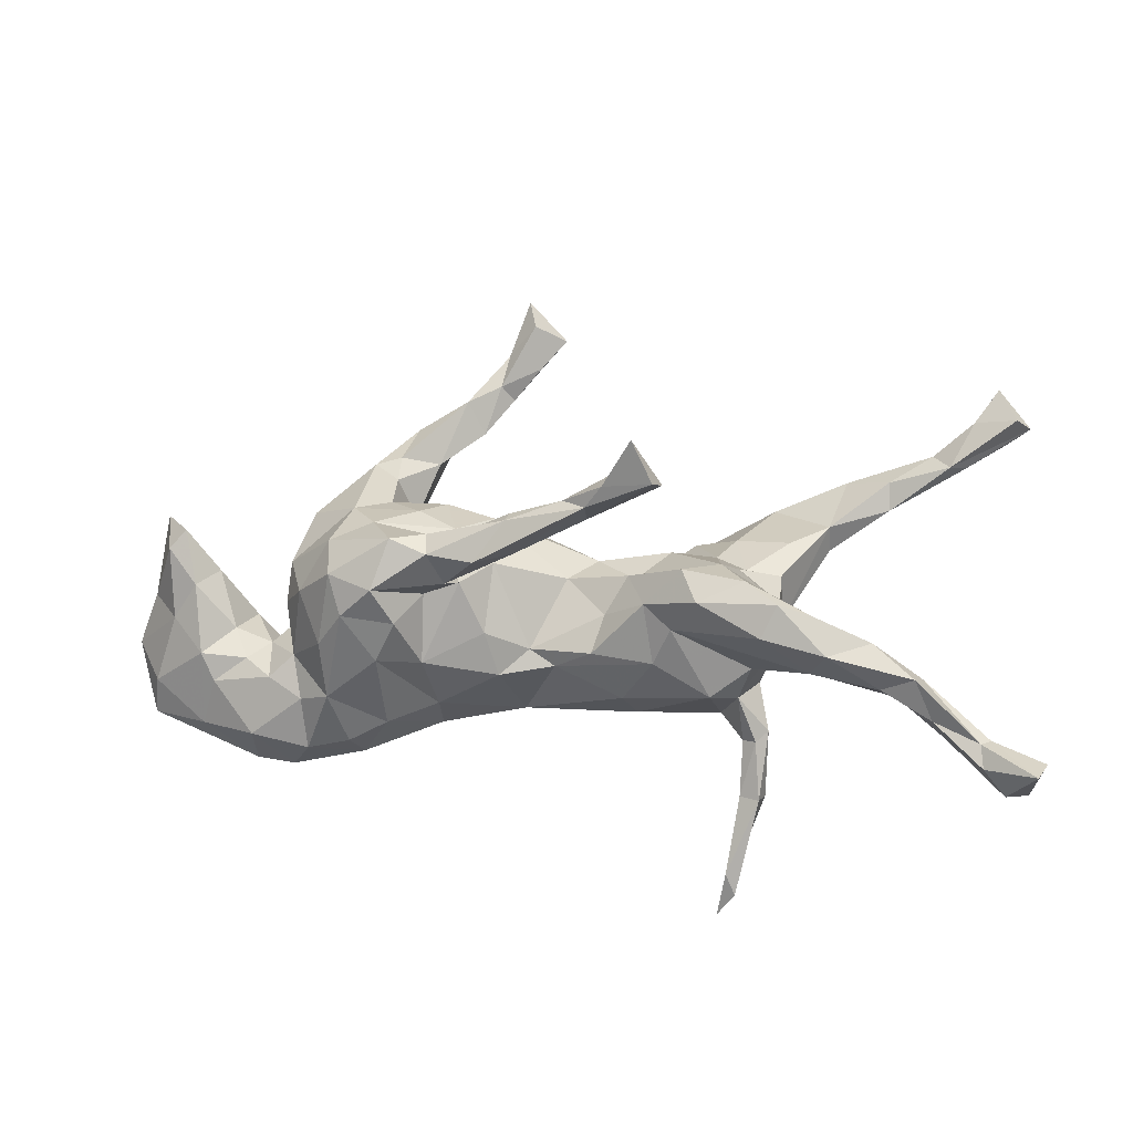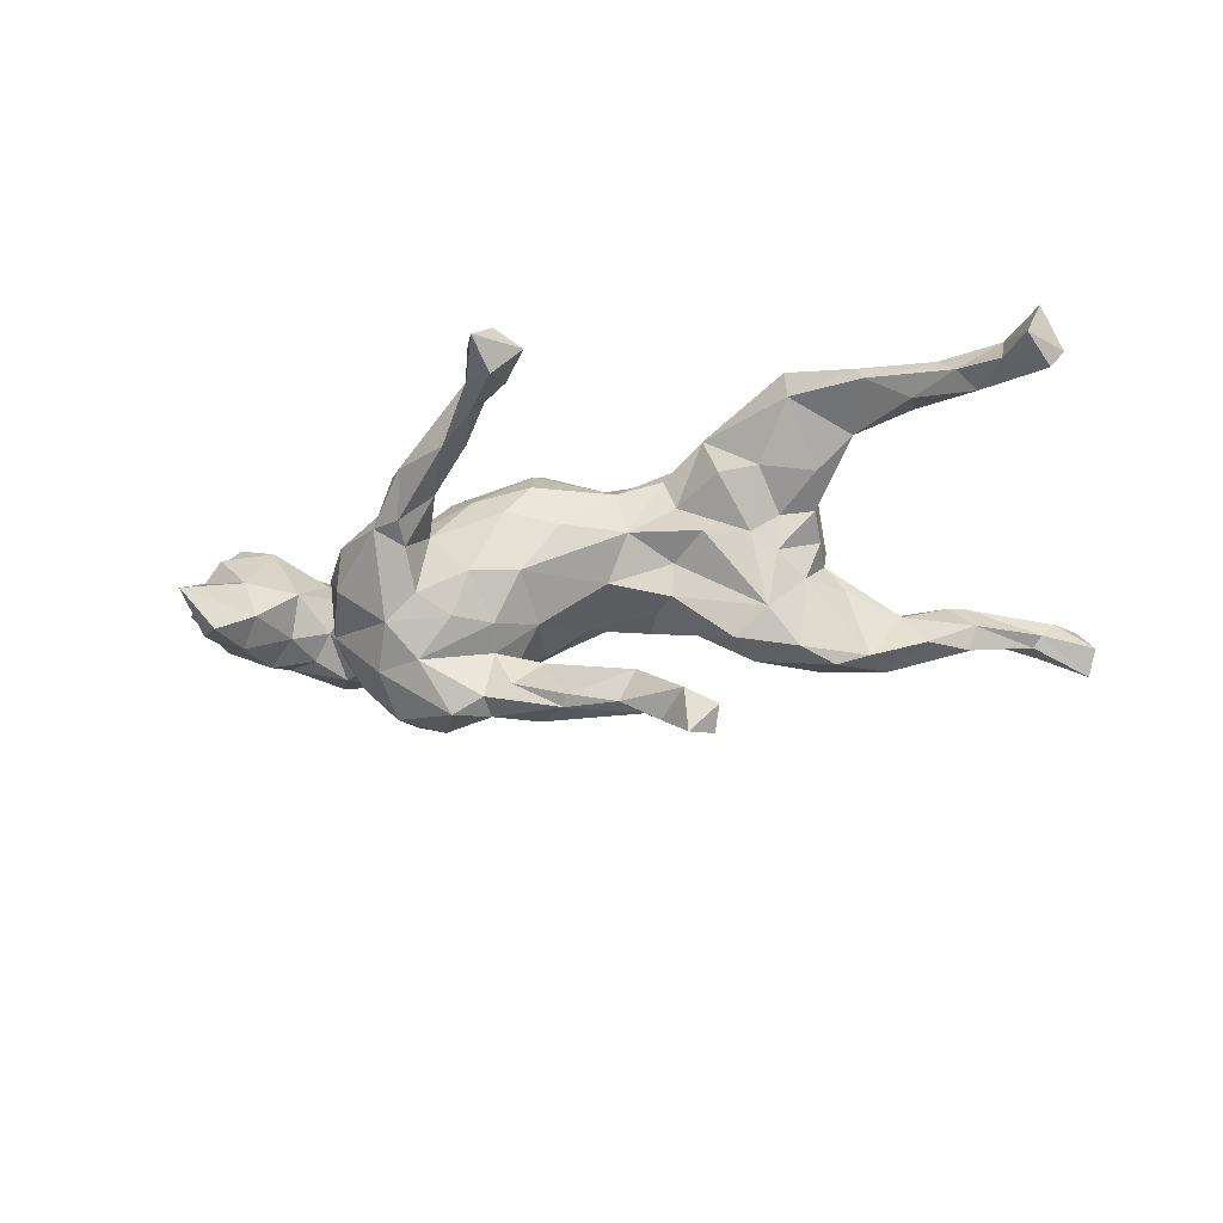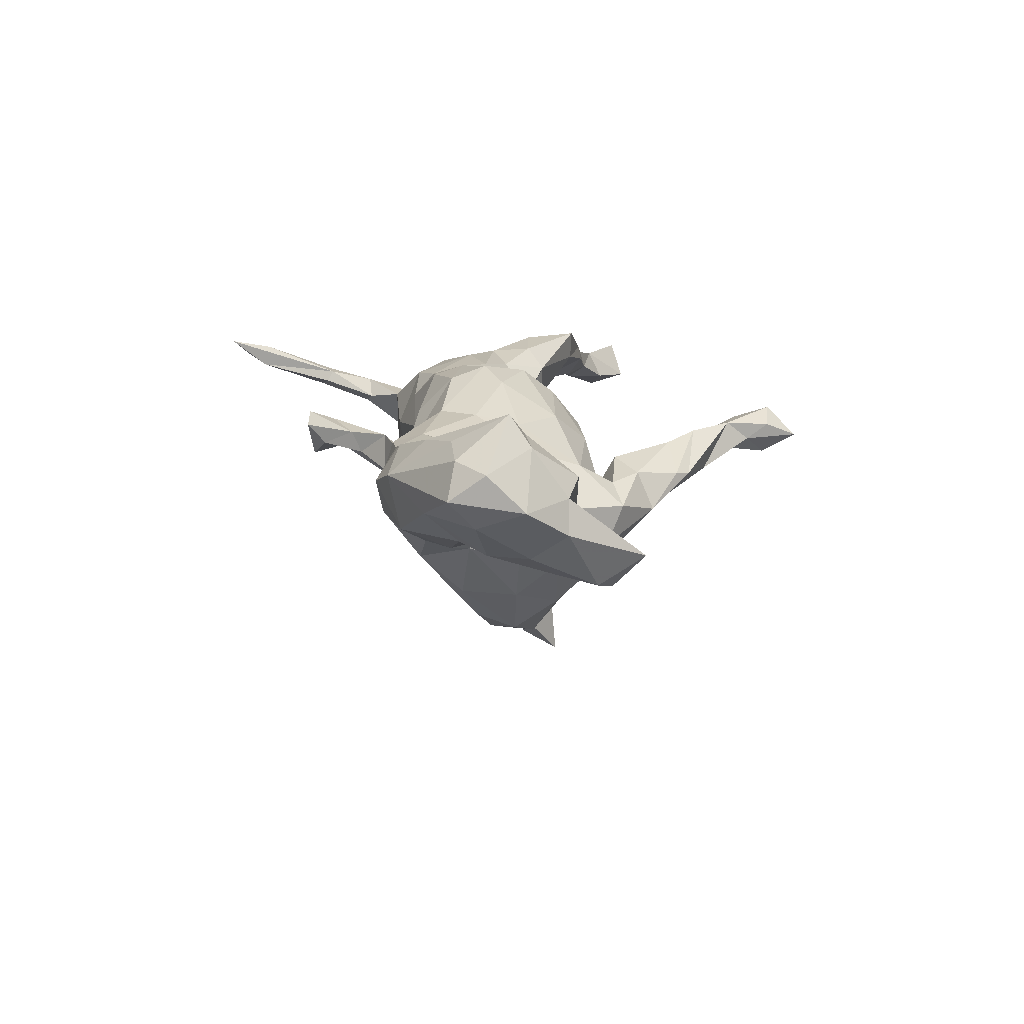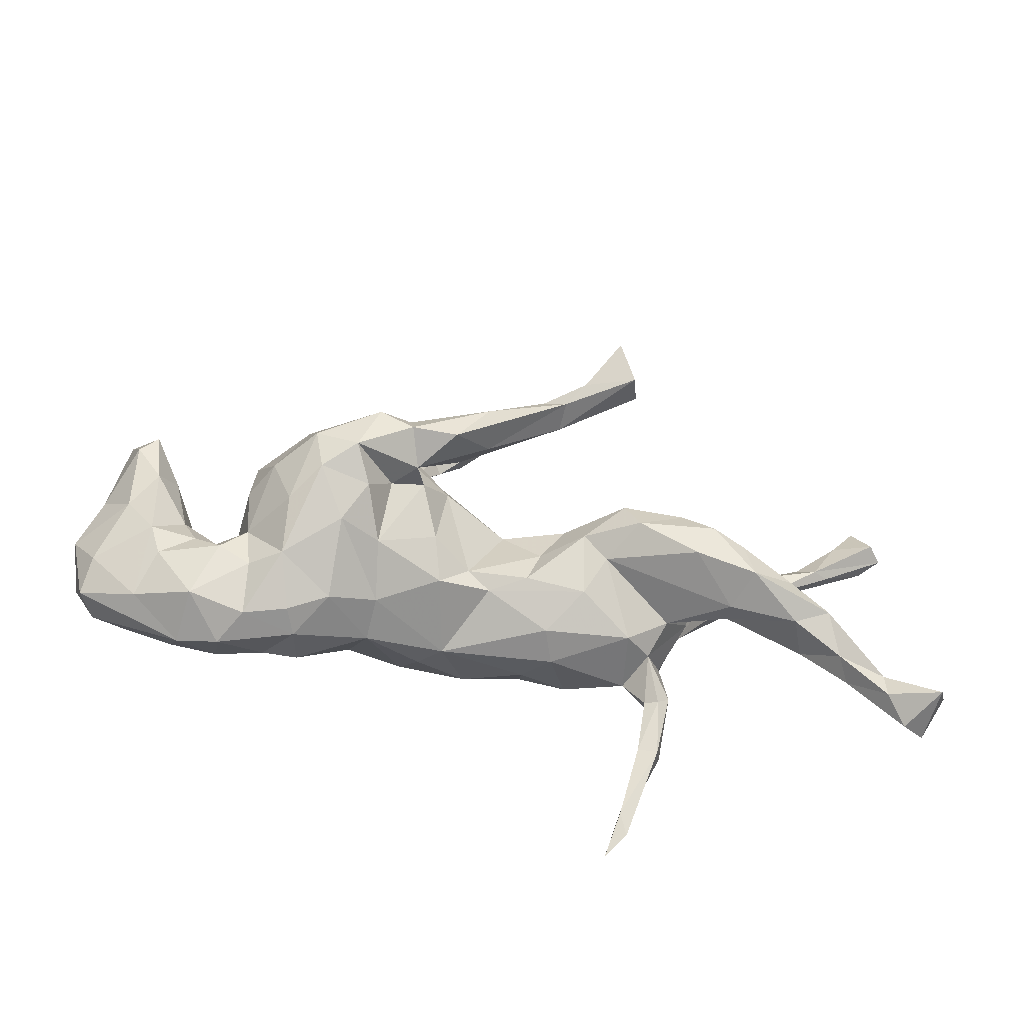
<metadata>
{"format":"obj","ext":"obj","renderer":"f3d","projection":"perspective","resolution":1024,"background":"white","views":[{"elev":-15.8,"azim":-171.7,"up":"+Y"},{"elev":-35.0,"azim":-166.4,"up":"+Z"},{"elev":11.6,"azim":83.8,"up":"+Z"},{"elev":-55.7,"azim":170.7,"up":"+Y"}]}
</metadata>
<code>
v 0.7056 -0.0222 0.05157
v 0.6916 -0.08378 0.1107
v 0.6765 -0.1436 0.06679
v 0.6663 0.04966 0.006617
v 0.633 -0.04169 0.197
v 0.6536 -0.1294 0.1281
v 0.6174 0.1038 -0.0866
v 0.6546 -0.008787 0.1467
v 0.6173 -0.005538 -0.04062
v 0.5863 0.1324 -0.09577
v 0.6519 0.05111 0.06416
v 0.6629 -0.09848 0.01998
v 0.5664 0.07522 0.03435
v 0.6179 0.07107 0.09239
v 0.5797 -0.174 0.0305
v 0.5717 0.04038 -0.07771
v 0.6366 0.1781 -0.03482
v 0.5671 -0.07115 -0.04462
v 0.5866 -0.1296 0.1479
v 0.5131 -0.02328 -0.02443
v 0.5398 0.07543 -0.03855
v 0.5095 -0.1652 0.1383
v 0.4948 -0.2275 0.07816
v 0.4922 0.01614 0.03881
v 0.5488 -0.115 -0.02379
v 0.556 -0.008115 0.1531
v 0.4434 -0.1196 -0.05819
v 0.482 -0.2065 -0.0155
v 0.5094 -0.0931 0.1487
v 0.4892 -0.08034 -0.03778
v 0.4236 -0.05534 0.0619
v 0.4249 -0.203 0.117
v 0.4698 -0.06212 0.1054
v 0.4537 -0.04652 -0.006711
v 0.3882 -0.1589 -0.05669
v 0.4243 -0.2443 0.05627
v 0.3891 -0.1353 0.118
v 0.3983 0.06696 -0.1002
v 0.4018 0.09851 -0.004086
v 0.407 -5.188e-05 -0.09216
v 0.3989 -0.08538 -0.06945
v 0.4186 -0.01173 0.0052
v 0.3685 -0.001376 -0.1608
v 0.3336 -0.1655 -0.09559
v 0.3866 -0.2306 -0.003789
v 0.3657 0.1586 -0.07461
v 0.334 -0.09199 -0.1598
v 0.3497 -0.08691 0.09827
v 0.3143 0.07571 -0.1875
v 0.3122 -0.2235 -0.01904
v 0.3246 0.1146 0.05731
v 0.3447 -0.2061 0.09756
v 0.2958 -0.232 0.02837
v 0.3489 0.02413 0.0882
v 0.3187 -0.1576 0.1167
v 0.3036 0.1768 0.0219
v 0.3526 0.1874 -0.01062
v 0.2858 -0.06122 -0.2153
v 0.284 0.1446 -0.1395
v 0.2849 -0.208 0.09762
v 0.1949 0.04894 -0.2711
v 0.2581 0.1255 0.04213
v 0.2737 0.2543 -0.03324
v 0.3016 0.003734 -0.2371
v 0.2291 0.2652 -0.03224
v 0.2282 0.1631 -0.1026
v 0.1977 0.08861 0.1246
v 0.2294 -0.05795 0.1344
v 0.2398 -0.1218 -0.1517
v 0.2289 0.305 0.02267
v 0.2008 -0.07333 -0.197
v 0.2578 0.2286 0.03034
v 0.273 0.0142 0.1225
v 0.2308 0.2193 -0.05113
v 0.1939 -0.1169 0.1371
v 0.2438 -0.1983 -0.03729
v 0.1671 -0.1802 0.05661
v 0.1485 -0.002521 0.1807
v 0.229 -0.03119 -0.2516
v 0.2089 0.331 0.01826
v 0.2057 0.1954 0.04985
v 0.2388 0.1018 -0.1917
v 0.2079 0.1664 0.0008637
v 0.1435 0.1502 0.07364
v 0.1611 0.3015 0.06744
v 0.1594 -0.01581 -0.1666
v 0.1745 0.1348 -0.1376
v 0.17 0.2633 0.009378
v 0.1018 0.002577 -0.1605
v 0.1393 0.1642 -0.07371
v 0.1608 -0.1639 -0.01717
v 0.1714 -0.1175 -0.1113
v 0.1132 0.1004 -0.1395
v 0.1389 0.0597 -0.2509
v 0.1242 0.05456 -0.1664
v 0.07149 0.431 0.08726
v 0.09539 -0.08995 0.1824
v 0.09899 0.3287 0.04885
v 0.1232 0.3767 0.01163
v 0.118 -0.01082 -0.2034
v 0.136 0.02083 -0.2662
v 0.06891 -0.1487 0.1194
v 0.05065 0.3965 0.07062
v 0.05875 0.001411 -0.2751
v 0.09187 0.06212 -0.2349
v 0.0827 0.1651 0.03369
v 0.04262 0.04351 -0.1918
v 0.1195 0.3561 0.08124
v 0.04179 0.1523 0.08583
v 0.08459 -0.02831 0.2026
v -0.003227 0.1317 0.01761
v 0.0569 0.4728 0.05419
v 0.06999 -0.06885 -0.1017
v 0.02061 0.573 0.05427
v 0.05282 0.04698 0.1898
v 0.04465 0.5138 0.07895
v 0.006282 0.5144 0.02113
v 0.05391 -0.1279 -0.05086
v 0.007537 0.4563 0.08809
v 0.002151 0.5233 0.1051
v 0.06935 0.413 0.04173
v 0.001454 0.4477 0.05776
v 0.05344 0.04606 -0.1157
v 0.02974 -0.1543 0.08421
v 0.00447 0.06366 -0.2941
v 0.05211 0.1024 0.1478
v -0.002179 0.02456 -0.2401
v -0.0008906 0.07927 -0.279
v -0.004973 -0.06149 0.1925
v -0.0421 0.5029 0.07082
v -0.04814 0.0108 0.166
v -0.1199 -0.1446 0.1217
v 0.06054 0.1375 -0.06755
v 0.002682 -0.08489 -0.04855
v -0.09913 -0.009092 0.182
v -0.0207 -0.1131 0.1742
v -0.09021 0.08649 -0.3116
v -0.08608 0.09057 0.09353
v -0.1249 -0.03635 -0.06734
v -0.1243 0.06543 -0.2753
v -0.1651 0.08054 0.1134
v -0.0367 -0.1114 -0.03125
v -0.1447 -0.162 0.002433
v -0.1049 0.08095 0.01956
v -0.05969 0.03456 -0.044
v -0.1274 0.0681 -0.328
v -0.101 -0.09996 -0.06167
v -0.2029 -0.1215 -0.0635
v -0.2154 -0.02883 0.1867
v -0.1235 -0.1083 0.1618
v -0.158 0.09108 -0.3592
v -0.1932 0.04025 0.1696
v -0.2039 -0.1308 0.1541
v -0.2116 0.1437 -0.4198
v -0.183 0.06268 0.0683
v -0.1191 0.08945 -0.2577
v -0.1715 0.03504 -0.0228
v -0.1637 -0.173 0.06189
v -0.1948 -0.03595 -0.1231
v -0.2403 0.08112 -0.3894
v -0.2045 0.1358 -0.3334
v -0.1658 0.02507 -0.08115
v -0.2512 0.09334 -0.3439
v -0.2621 0.008715 -0.1657
v -0.2371 -0.07646 -0.1085
v -0.2311 0.08509 -0.001142
v -0.2909 -0.1685 -0.009875
v -0.2849 -0.05101 -0.1781
v -0.2654 0.1211 0.0854
v -0.267 0.09356 0.1913
v -0.2782 -0.4959 0.212
v -0.3118 -0.4257 0.196
v -0.3359 -0.299 0.1411
v -0.3857 -0.1141 -0.1752
v -0.2407 0.1191 0.1546
v -0.3351 -0.1613 0.03001
v -0.3194 -0.07122 0.1632
v -0.3117 -0.4675 0.1832
v -0.301 -0.1705 0.09743
v -0.2984 -0.4351 0.1623
v -0.3068 0.07142 -0.006547
v -0.36 -0.3202 0.1147
v -0.3503 0.1032 0.2038
v -0.3343 0.1259 0.08401
v -0.3276 -0.3098 0.1236
v -0.3373 -0.2209 0.08965
v -0.3786 -0.07398 0.1324
v -0.3649 -0.01974 -0.1803
v -0.2684 0.02315 0.1876
v -0.3453 0.04302 -0.0298
v -0.3231 0.0257 -0.1261
v -0.3693 -0.3058 0.1444
v -0.3592 -0.2272 0.0784
v -0.3679 -0.123 0.08794
v -0.3614 -0.1248 -0.02081
v -0.381 -0.2076 0.08596
v -0.3644 -0.2228 0.1204
v -0.4108 -0.06141 0.02572
v -0.3536 0.05717 0.0285
v -0.383 -0.001767 -0.06268
v -0.3973 0.197 0.1569
v -0.4264 0.1127 0.06482
v -0.4113 0.04596 0.03449
v -0.4096 -0.007282 0.008103
v -0.3702 -0.00582 0.1419
v -0.3939 0.199 0.2066
v -0.4088 -0.01528 0.09795
v -0.4698 -0.08046 -0.1757
v -0.4382 -0.06781 -0.05187
v -0.4927 0.1477 0.09776
v -0.4589 -0.1543 -0.09645
v -0.4071 -0.05762 -0.005369
v -0.4151 -0.06439 -0.1958
v -0.516 0.2313 0.1633
v -0.4875 -0.1455 -0.1699
v -0.4685 0.1789 0.1951
v -0.4907 0.1159 0.1335
v -0.46 -0.146 -0.06323
v -0.4748 0.1341 0.1784
v -0.561 -0.1181 -0.1391
v -0.5973 0.2218 0.09455
v -0.595 -0.1833 -0.03441
v -0.522 -0.1263 -0.07871
v -0.5253 0.2376 0.1366
v -0.5697 -0.1867 -0.1066
v -0.6254 -0.1773 -0.1276
v -0.6233 -0.1879 -0.03729
v -0.5793 0.2104 0.1584
v -0.6695 -0.2539 -0.03833
v -0.6438 0.2498 0.136
v -0.5956 0.1754 0.1087
v -0.6499 -0.2345 -0.07981
v -0.7243 -0.2726 -0.07578
v -0.6384 -0.1673 -0.08682
v -0.668 0.2251 0.1219
v -0.6732 0.2669 0.1006
v -0.7011 0.238 0.07533
v -0.7979 -0.3445 -0.009942
v -0.8031 0.2857 0.103
v -0.7459 0.3139 0.06906
v -0.728 0.2398 0.09012
v -0.8158 0.3056 0.0429
v -0.7266 -0.3125 -0.07104
v -0.7598 -0.3507 -0.03501
v -0.7893 0.3698 0.06586
v -0.7412 -0.2641 -0.05849
v -0.7509 0.2899 0.1204
v -0.8267 -0.3069 -0.07038
v -0.7653 -0.2929 -0.02191
v -0.8126 0.351 0.1302
v -0.8093 -0.3358 -0.1077
v -0.839 0.2994 0.07448
f 192 197 196
f 195 198 212
f 157 162 191
f 162 164 191
f 162 159 164
f 147 159 139
f 162 139 159
f 147 142 148
f 107 156 140
f 156 128 137
f 127 107 140
f 107 128 156
f 105 128 107
f 104 100 127
f 105 125 128
f 105 94 125
f 125 101 104
f 94 101 125
f 101 100 104
f 61 101 94
f 101 79 100
f 61 79 101
f 178 172 182
f 178 171 172
f 180 171 178
f 196 182 192
f 193 182 196
f 185 182 193
f 172 192 182
f 172 173 192
f 173 180 185
f 185 180 182
f 171 173 172
f 180 178 182
f 173 171 180
f 212 209 223
f 186 185 193
f 195 212 218
f 176 198 195
f 211 195 218
f 167 176 195
f 165 195 211
f 191 188 200
f 191 164 188
f 164 168 188
f 168 165 174
f 159 165 168
f 164 159 168
f 165 148 167
f 159 148 165
f 156 161 163
f 140 156 163
f 156 137 161
f 161 151 154
f 161 137 151
f 137 146 151
f 146 127 140
f 125 146 137
f 128 125 137
f 125 104 146
f 146 104 127
f 227 222 234
f 223 234 222
f 218 223 222
f 225 218 222
f 223 208 220
f 211 218 225
f 212 223 218
f 223 209 208
f 209 200 208
f 174 211 215
f 174 165 211
f 200 188 208
f 188 213 208
f 188 168 213
f 168 174 213
f 163 154 160
f 161 154 163
f 151 160 154
f 160 140 163
f 160 146 140
f 146 160 151
f 249 227 246
f 229 227 249
f 227 234 246
f 229 222 227
f 232 222 229
f 225 222 232
f 225 232 226
f 220 226 234
f 223 220 234
f 220 215 226
f 215 225 226
f 208 215 220
f 215 211 225
f 208 213 215
f 213 174 215
f 238 249 248
f 249 246 248
f 238 229 249
f 244 229 238
f 243 229 244
f 232 243 233
f 232 229 243
f 246 234 233
f 234 226 233
f 226 232 233
f 251 238 248
f 248 246 251
f 244 238 251
f 251 243 244
f 246 233 251
f 233 243 251
f 110 78 115
f 126 109 138
f 115 126 138
f 131 115 138
f 129 97 110
f 110 115 129
f 115 131 129
f 170 175 206
f 206 175 201
f 183 170 206
f 216 206 214
f 7 4 9
f 10 7 16
f 3 12 1
f 4 1 9
f 9 1 12
f 10 16 21
f 17 10 21
f 17 21 13
f 3 2 6
f 24 13 21
f 21 20 24
f 26 13 24
f 33 26 24
f 39 57 54
f 57 39 46
f 57 46 63
f 63 74 65
f 57 63 72
f 51 57 56
f 54 57 51
f 51 56 62
f 62 56 83
f 56 72 81
f 70 72 63
f 56 57 72
f 63 80 70
f 80 63 65
f 65 74 88
f 65 88 99
f 65 99 80
f 54 51 73
f 51 62 73
f 73 62 67
f 83 56 81
f 67 62 84
f 81 72 85
f 83 81 88
f 81 85 88
f 98 88 85
f 99 88 98
f 73 67 78
f 78 67 115
f 67 84 126
f 126 84 109
f 115 67 126
f 17 4 7
f 17 7 10
f 1 4 11
f 8 1 11
f 14 11 13
f 8 11 14
f 4 17 11
f 11 17 13
f 2 1 8
f 2 8 5
f 6 2 5
f 26 14 13
f 6 5 19
f 19 5 22
f 22 5 29
f 29 5 26
f 26 33 29
f 72 70 85
f 70 80 108
f 85 70 108
f 80 99 96
f 99 98 121
f 80 96 108
f 85 108 98
f 96 99 112
f 99 121 112
f 121 98 103
f 112 121 117
f 98 108 103
f 103 108 96
f 103 96 119
f 121 122 117
f 122 121 103
f 117 122 130
f 103 119 122
f 117 130 114
f 26 5 8
f 14 26 8
f 112 114 116
f 96 112 116
f 114 112 117
f 116 114 120
f 96 116 120
f 96 120 119
f 120 130 119
f 122 119 130
f 120 114 130
f 148 142 143
f 159 147 148
f 143 158 167
f 158 179 167
f 148 143 167
f 181 191 190
f 190 191 200
f 167 179 176
f 212 198 204
f 190 200 204
f 190 204 203
f 200 209 212
f 204 200 212
f 173 185 186
f 179 186 176
f 186 179 197
f 176 186 193
f 176 193 196
f 179 194 197
f 176 194 198
f 176 196 194
f 207 204 198
f 198 194 207
f 173 186 197
f 173 197 192
f 197 194 196
f 64 47 58
f 58 71 79
f 49 64 61
f 79 64 58
f 61 64 79
f 49 61 82
f 82 61 94
f 58 47 44
f 44 76 69
f 71 58 69
f 58 44 69
f 79 71 86
f 79 86 100
f 95 94 105
f 44 50 76
f 69 76 91
f 69 91 92
f 71 69 92
f 71 92 86
f 86 92 89
f 86 89 100
f 89 92 113
f 95 107 100
f 107 95 105
f 100 107 127
f 95 89 123
f 89 113 123
f 91 118 92
f 113 92 118
f 113 118 134
f 123 113 134
f 91 124 118
f 123 134 145
f 118 124 142
f 134 118 142
f 134 142 147
f 134 139 145
f 134 147 139
f 145 139 162
f 145 162 157
f 142 124 143
f 143 124 158
f 166 157 191
f 181 166 191
f 181 190 199
f 158 132 153
f 153 179 158
f 199 203 202
f 199 190 203
f 153 177 179
f 179 177 187
f 179 187 194
f 187 205 207
f 194 187 207
f 203 204 207
f 210 203 207
f 202 203 210
f 221 231 237
f 237 231 241
f 240 237 242
f 242 237 252
f 237 241 252
f 245 240 242
f 241 239 252
f 49 43 64
f 27 28 35
f 43 41 47
f 47 41 44
f 27 35 41
f 41 35 44
f 43 47 64
f 40 41 43
f 59 49 82
f 35 28 45
f 35 45 44
f 45 50 44
f 87 82 93
f 82 94 95
f 93 82 95
f 45 53 50
f 93 95 123
f 52 60 53
f 53 60 77
f 50 53 76
f 76 53 77
f 76 77 91
f 133 93 123
f 77 97 102
f 124 91 77
f 133 123 145
f 144 133 145
f 124 77 102
f 144 145 157
f 102 136 124
f 124 136 132
f 124 132 158
f 144 157 166
f 155 144 166
f 181 155 166
f 132 136 150
f 169 155 181
f 169 181 184
f 184 181 199
f 153 132 150
f 150 149 153
f 153 149 177
f 184 199 202
f 241 235 239
f 245 242 252
f 136 129 150
f 201 184 202
f 177 189 205
f 177 205 187
f 210 207 217
f 201 202 210
f 207 205 217
f 217 205 219
f 29 33 37
f 23 6 19
f 109 111 138
f 109 106 111
f 75 110 97
f 68 110 75
f 68 78 110
f 73 78 68
f 84 106 109
f 54 73 68
f 55 68 75
f 55 48 68
f 84 83 106
f 83 90 106
f 83 66 90
f 62 83 84
f 48 54 68
f 37 55 52
f 55 37 48
f 52 32 37
f 74 83 88
f 74 66 83
f 42 54 48
f 48 31 42
f 33 31 37
f 37 31 48
f 32 29 37
f 23 22 32
f 22 29 32
f 19 22 23
f 74 59 66
f 63 59 74
f 46 59 63
f 39 38 46
f 39 54 42
f 42 38 39
f 31 34 42
f 31 24 34
f 33 24 31
f 24 20 34
f 3 6 23
f 15 3 23
f 46 38 59
f 20 30 34
f 18 25 30
f 18 30 20
f 18 15 25
f 12 3 15
f 16 20 21
f 7 9 16
f 16 18 20
f 16 9 18
f 12 15 18
f 9 12 18
f 228 214 230
f 214 224 236
f 219 216 228
f 216 214 228
f 219 183 216
f 205 183 219
f 224 201 210
f 201 224 214
f 206 201 214
f 183 206 216
f 189 183 205
f 175 184 201
f 175 169 184
f 189 170 183
f 177 149 189
f 189 152 170
f 152 175 170
f 175 155 169
f 141 155 175
f 141 175 152
f 135 189 149
f 189 135 152
f 135 138 152
f 150 135 149
f 150 129 135
f 138 141 152
f 141 144 155
f 141 138 144
f 131 138 135
f 129 131 135
f 97 129 136
f 111 144 138
f 102 97 136
f 111 133 144
f 77 75 97
f 60 75 77
f 106 133 111
f 106 90 133
f 60 55 75
f 60 52 55
f 90 93 133
f 90 87 93
f 52 36 32
f 36 52 53
f 45 36 53
f 66 87 90
f 28 36 45
f 23 32 36
f 28 23 36
f 59 87 66
f 59 82 87
f 38 42 40
f 40 42 41
f 42 34 41
f 34 27 41
f 34 30 27
f 25 15 28
f 27 25 28
f 30 25 27
f 15 23 28
f 38 49 59
f 38 43 49
f 38 40 43
f 239 250 252
f 239 247 250
f 250 245 252
f 247 245 250
f 240 245 247
f 235 247 239
f 247 236 240
f 236 237 240
f 230 247 235
f 231 235 241
f 230 236 247
f 231 228 235
f 228 230 235
f 236 221 237
f 214 236 230
f 224 221 236
f 231 217 228
f 219 228 217
f 210 231 221
f 231 210 217
f 224 210 221
f 89 95 100
f 167 195 165
f 3 1 2

</code>
